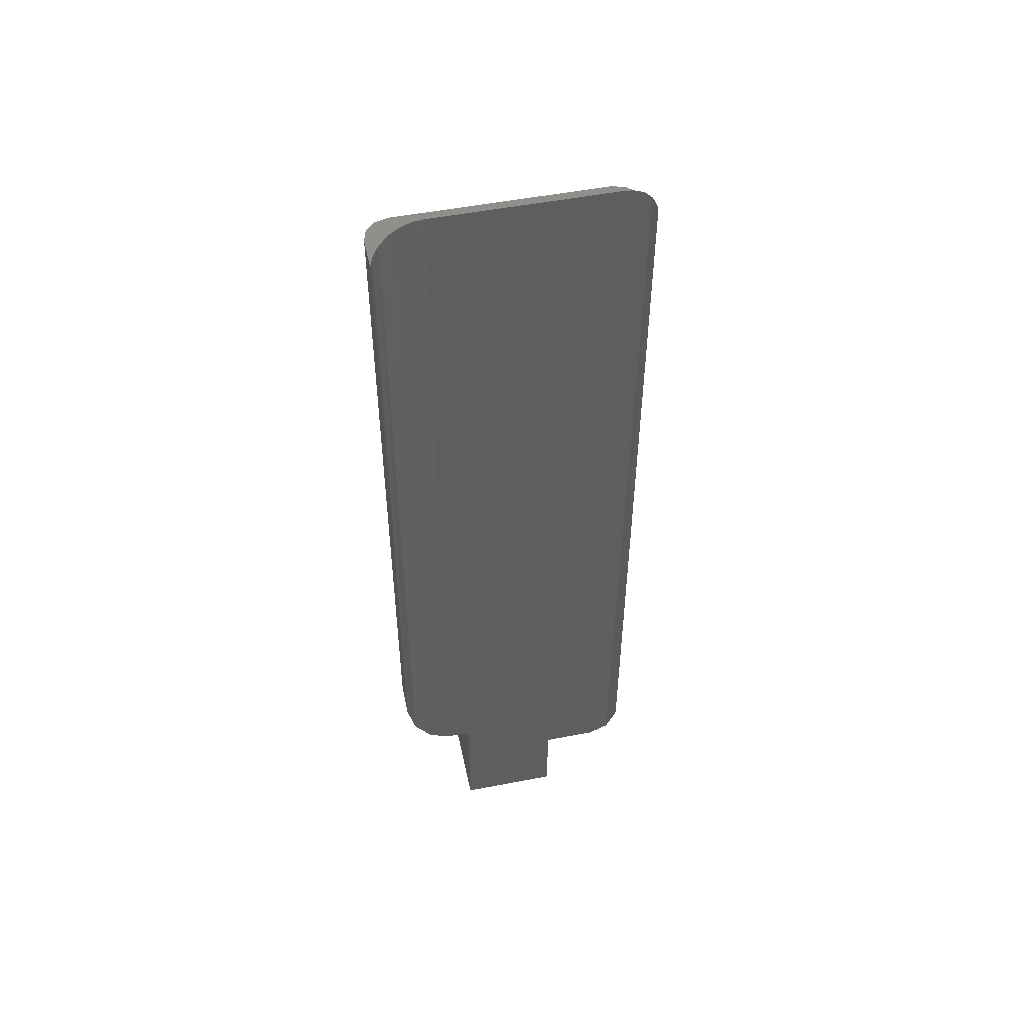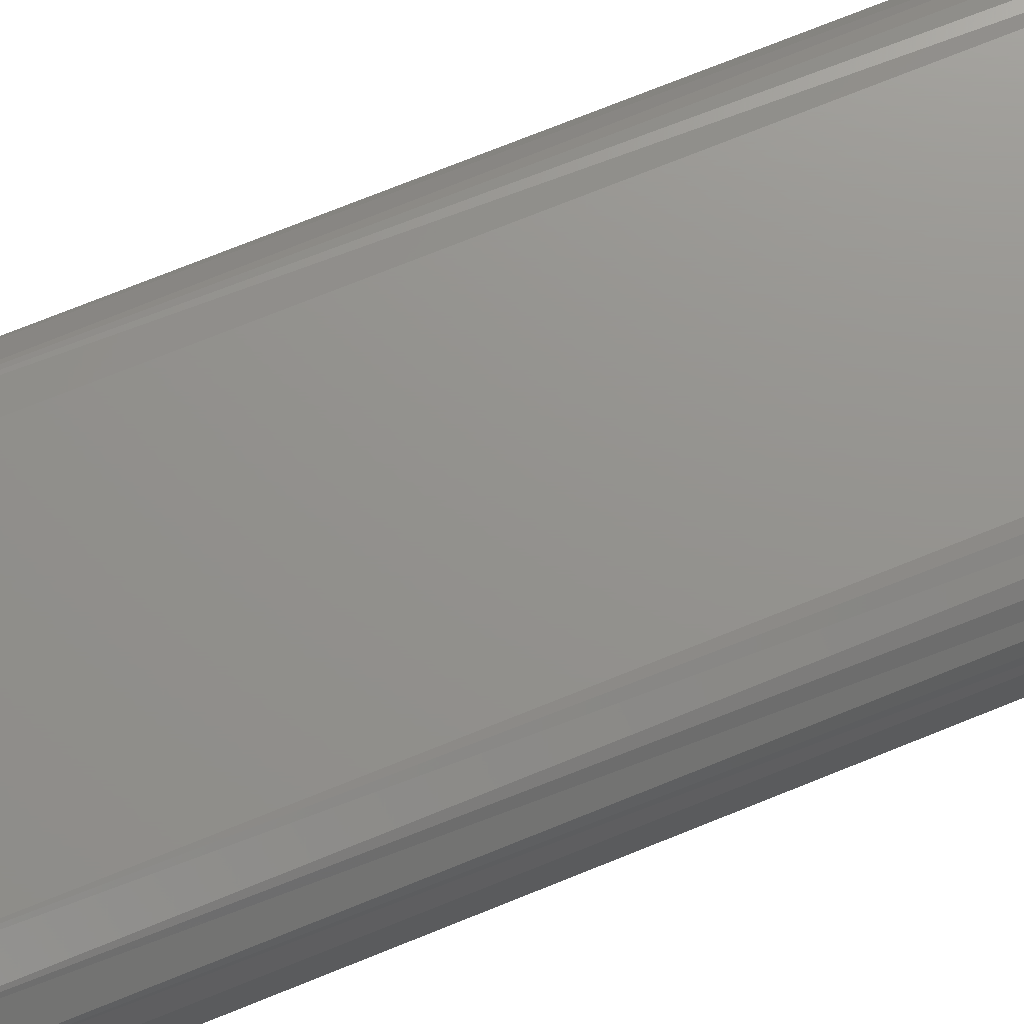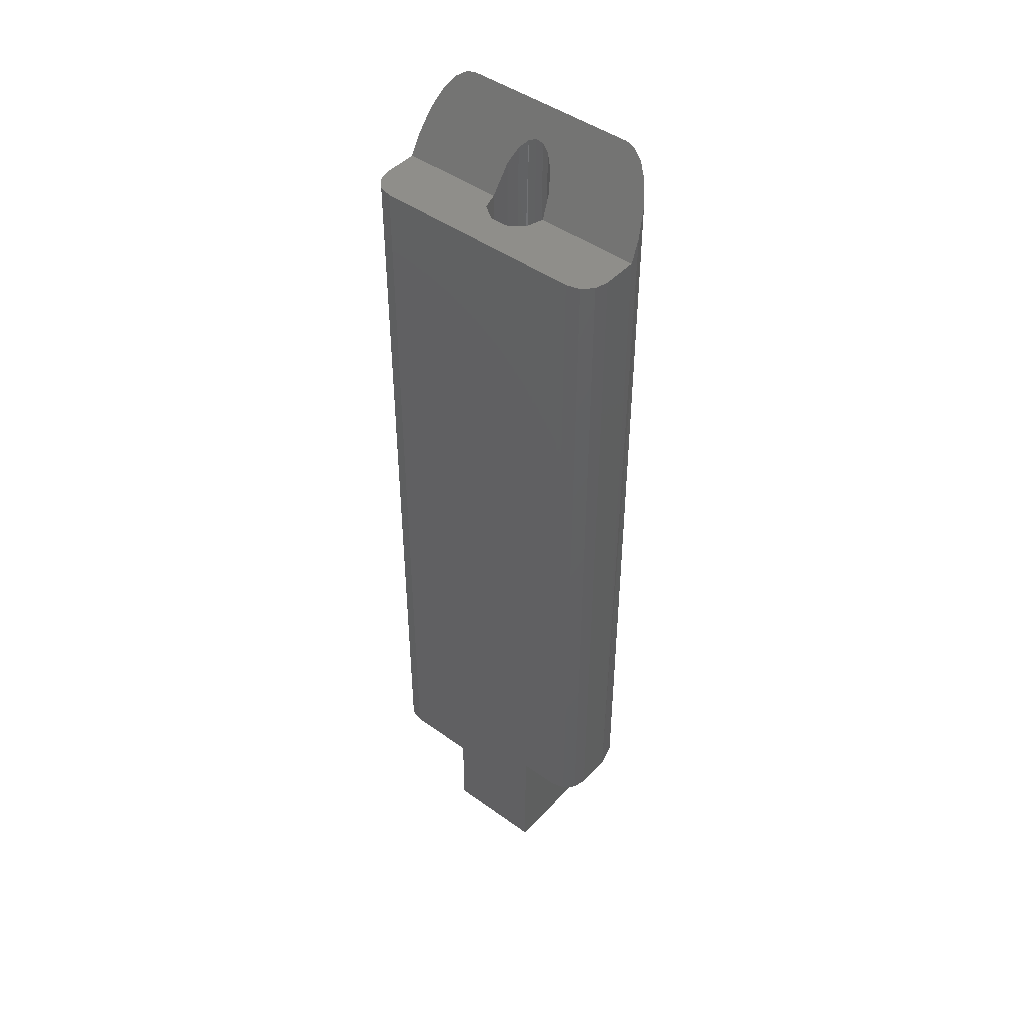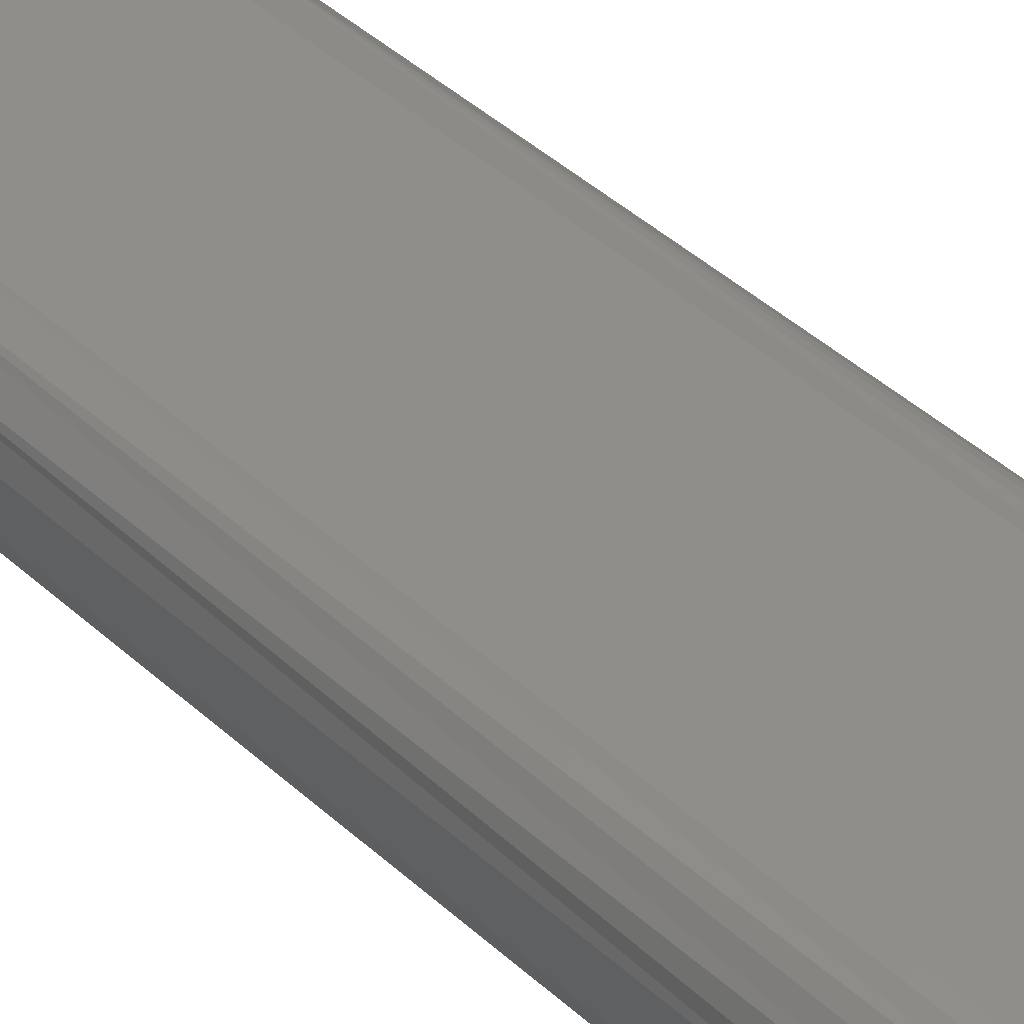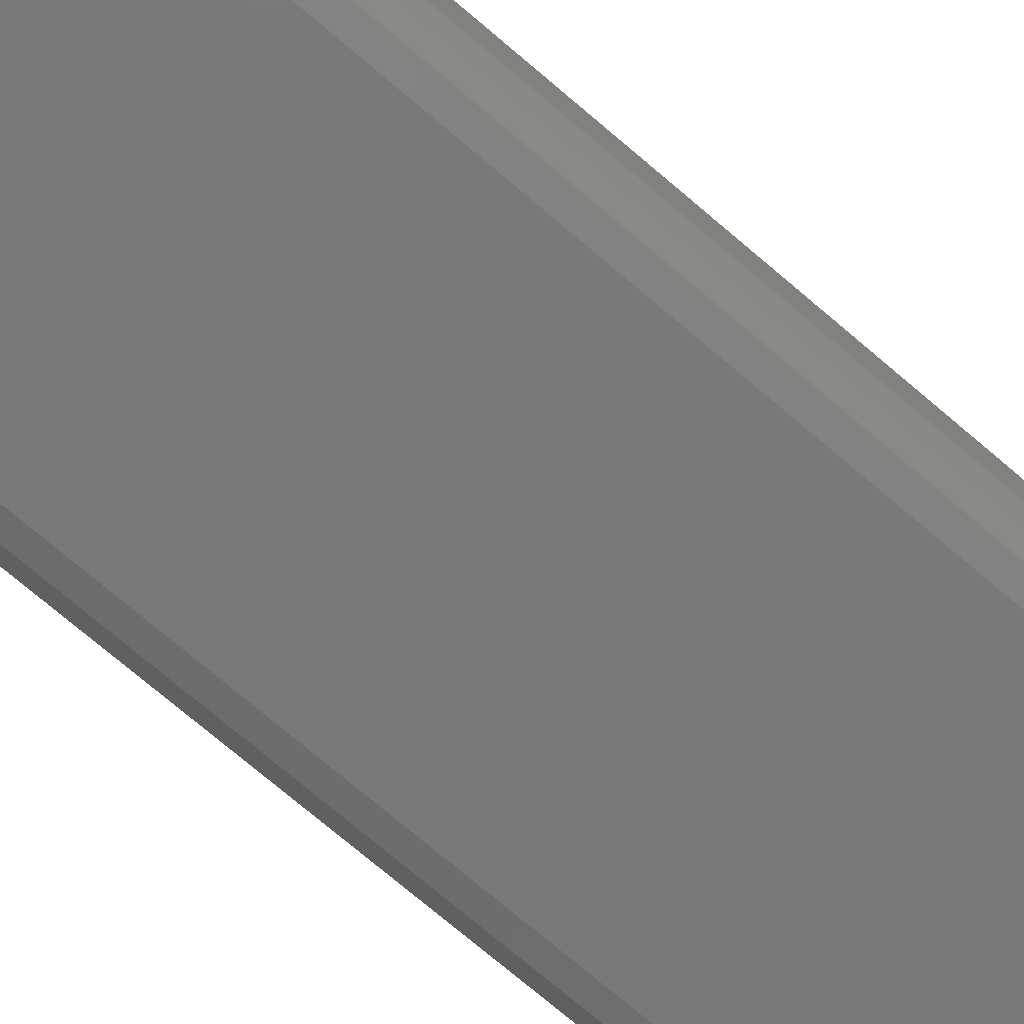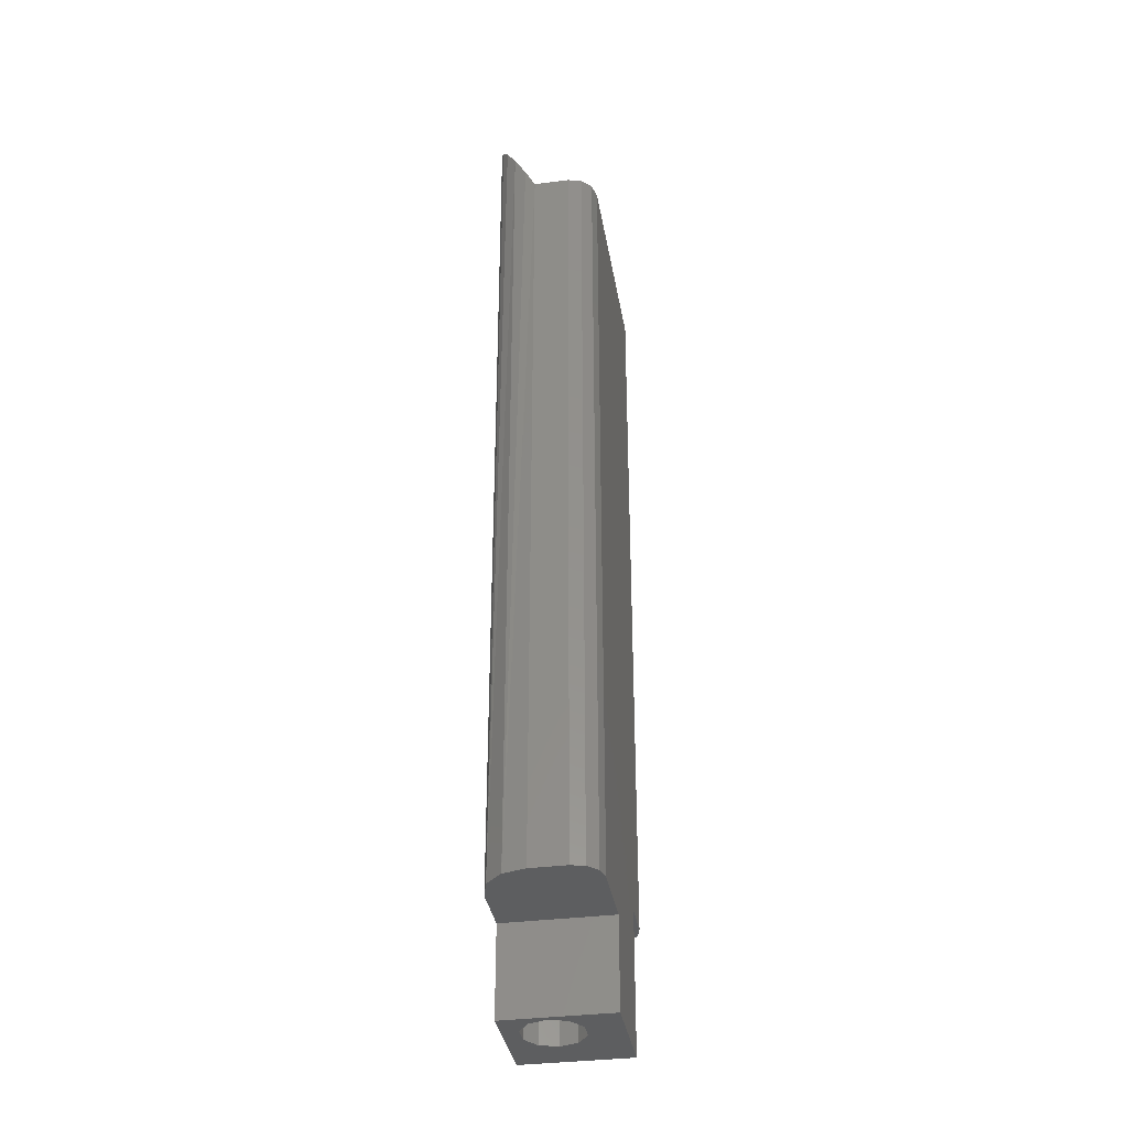
<metadata>
{"format":"stl","ext":"stl","renderer":"f3d","projection":"perspective","resolution":1024,"background":"white","views":[{"elev":51.3,"azim":-11.9,"up":"+Y"},{"elev":71.6,"azim":67.8,"up":"+Z"},{"elev":45.5,"azim":-140.3,"up":"+Y"},{"elev":44.6,"azim":136.3,"up":"+Z"},{"elev":-72.5,"azim":-130.6,"up":"+Z"},{"elev":-35.5,"azim":99.5,"up":"+Y"}]}
</metadata>
<code>
# stl→obj: 70 verts, 140 faces
v 15 140 1
v 15 230 1
v 15 140 5
v 15 230 5
v 14.6 230 -0.5
v 14.6 140 -0.5
v 13.5 230 -1.598
v 13.5 140 -1.598
v 12 230 -2
v 12 140 -2
v 14.33 140 7.5
v 14.86 232.3 6.175
v 14.28 235.2 7.587
v 12.5 140 9.33
v 13.32 237.5 8.74
v 12.2 239 9.489
v 10 140 10
v 11.04 239.8 9.891
v 10 240 10
v -7.387 145.7 -2
v 3.913 140 -2
v -7.387 130 -2
v 3.913 130 -2
v -12 230 -2
v -12 145.7 -2
v -7.387 145.7 10
v -10 240 10
v -10 145.7 10
v 3.913 140 10
v 3.913 130 10
v -7.387 130 10
v -13.5 230 -1.598
v -13.5 145.7 -1.598
v -14.6 230 -0.5
v -14.6 145.7 -0.5
v -15 230 1
v -15 145.7 1
v -12.5 145.7 9.33
v -12.2 239 9.489
v -13.32 237.5 8.74
v -11.04 239.8 9.891
v -14.33 145.7 7.5
v -14.28 235.2 7.587
v -15 145.7 5
v -14.86 232.3 6.175
v -15 230 5
v -3.35 130 5
v -3.35 230 5
v -2.71 130 6.969
v -3.117 232.5 6.228
v -2.404 234.7 7.333
v -1.035 130 8.186
v -1.527 236 7.982
v -0.584 236.6 8.299
v 1.035 130 8.186
v 0.3233 236.7 8.334
v 1.18 236.3 8.135
v 2.71 130 6.969
v 2.09 235.2 7.618
v 2.864 233.5 6.738
v 3.35 230 5
v 3.35 130 5
v 2.71 130 3.031
v 2.71 230 3.031
v 1.035 130 1.814
v 1.035 230 1.814
v -1.035 130 1.814
v -1.035 230 1.814
v -2.71 130 3.031
v -2.71 230 3.031
f 1 2 3
f 3 2 4
f 2 1 5
f 5 1 6
f 5 6 7
f 7 6 8
f 7 8 9
f 9 8 10
f 3 4 11
f 11 4 12
f 11 12 13
f 11 13 14
f 14 13 15
f 14 15 16
f 14 16 17
f 17 16 18
f 17 18 19
f 20 21 22
f 22 21 23
f 10 21 9
f 9 21 20
f 9 20 24
f 24 20 25
f 26 27 28
f 19 27 17
f 17 27 26
f 17 26 29
f 30 29 31
f 31 29 26
f 24 25 32
f 32 25 33
f 32 33 34
f 34 33 35
f 34 35 36
f 36 35 37
f 38 39 40
f 28 27 38
f 38 27 41
f 38 41 39
f 38 40 42
f 42 40 43
f 42 43 44
f 44 43 45
f 44 45 46
f 36 37 46
f 46 37 44
f 47 48 49
f 49 48 50
f 49 50 51
f 49 51 52
f 52 51 53
f 52 53 54
f 52 54 55
f 55 54 56
f 55 56 57
f 55 57 58
f 58 57 59
f 58 59 60
f 61 62 60
f 60 62 58
f 62 61 63
f 63 61 64
f 63 64 65
f 65 64 66
f 65 66 67
f 67 66 68
f 67 68 69
f 69 68 70
f 69 70 47
f 47 70 48
f 8 6 1
f 29 14 17
f 11 14 3
f 3 14 29
f 3 29 1
f 1 29 21
f 1 21 8
f 8 21 10
f 29 30 21
f 21 30 23
f 22 23 65
f 22 65 67
f 22 67 69
f 22 69 31
f 30 31 52
f 30 52 55
f 30 55 58
f 30 58 62
f 31 69 47
f 31 47 49
f 31 49 52
f 23 30 62
f 23 62 63
f 23 63 65
f 31 26 22
f 22 26 20
f 37 35 33
f 37 33 25
f 37 25 20
f 37 20 26
f 37 26 44
f 42 44 38
f 38 44 26
f 38 26 28
f 19 4 61
f 19 61 60
f 19 60 59
f 19 59 57
f 19 57 56
f 19 56 54
f 27 19 54
f 27 54 53
f 27 53 51
f 27 51 50
f 27 50 48
f 48 46 45
f 48 45 43
f 48 43 40
f 48 40 39
f 48 39 41
f 48 41 27
f 4 19 18
f 4 18 16
f 4 16 15
f 4 15 13
f 4 13 12
f 66 64 9
f 2 5 4
f 24 48 70
f 24 70 68
f 24 68 66
f 24 66 9
f 36 46 34
f 34 46 48
f 34 48 32
f 32 48 24
f 64 61 9
f 9 61 4
f 9 4 7
f 7 4 5

</code>
